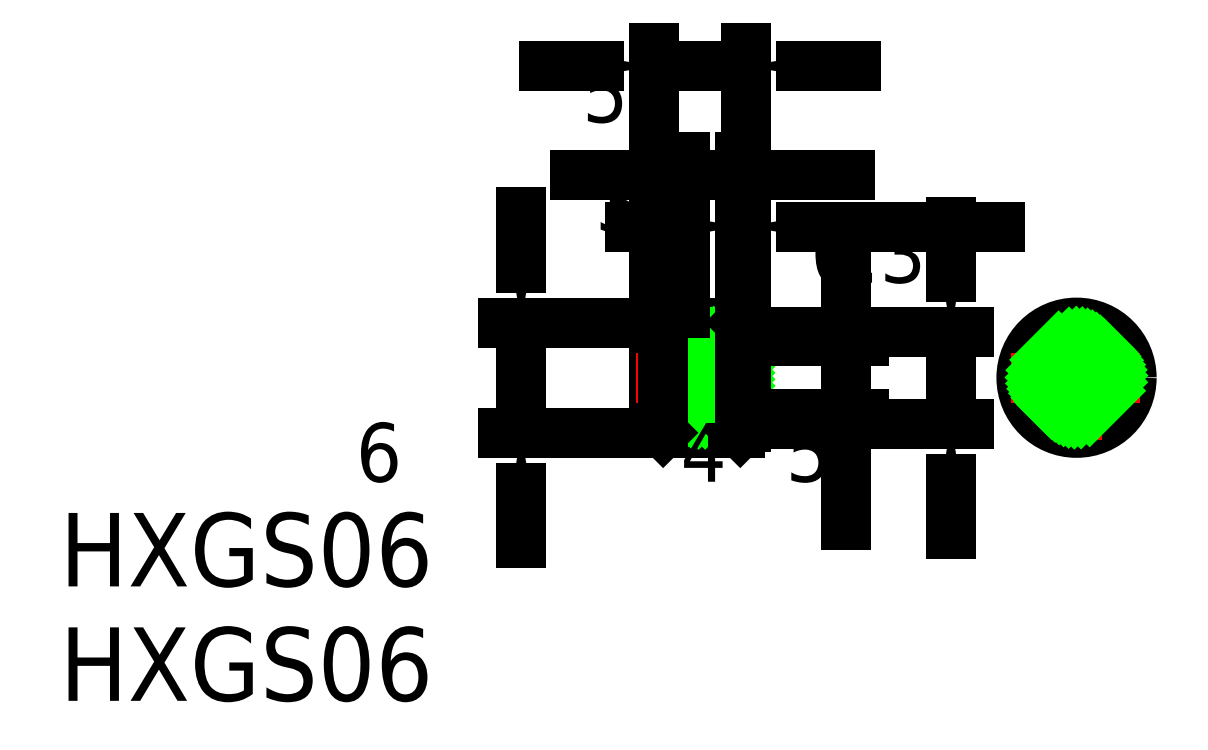
<metadata>
{"format":"dxf","ext":"dxf","renderer":"ezdxf+matplotlib","layout":"modelspace","background":"white","min_lineweight":24,"dpi":150}
</metadata>
<code>
0
SECTION
2
ENTITIES
0
CIRCLE
8
0
10
149.6
20
175.5
30
0
40
3
0
CIRCLE
8
0
10
149.6
20
175.5
30
0
40
2.5
0
CIRCLE
8
0
10
149.6
20
175.5
30
0
40
2
0
LINE
8
CENTER
10
153
20
175.5
30
0
11
146
21
175.5
31
0
0
LINE
8
CENTER
10
149.6
20
178.8
30
0
11
149.6
21
172.1
31
0
0
LINE
8
0
10
131.3
20
178.5
30
0
11
127.1
21
178.5
31
0
0
LINE
8
0
10
131.3
20
172.5
30
0
11
127.1
21
172.5
31
0
0
LINE
8
0
10
126.6
20
178
30
0
11
126.6
21
173
31
0
0
LINE
8
CENTER
10
132.5
20
175.5
30
0
11
125.6
21
175.5
31
0
0
LINE
8
0
10
128.3
20
178
30
0
11
128.3
21
173
31
0
0
LINE
8
0
10
131.6
20
178
30
0
11
128.3
21
178
31
0
0
LINE
8
0
10
131.3
20
177.5
30
0
11
128.3
21
177.5
31
0
0
LINE
8
0
10
131.6
20
173
30
0
11
128.3
21
173
31
0
0
LINE
8
0
10
131.3
20
173.5
30
0
11
128.3
21
173.5
31
0
0
INSERT
8
0
2
*X2
10
-0.3
20
0
30
0
0
TEXT
8
0
10
94.23
20
164.2
30
0
40
4
1
HXGS06
0
TEXT
8
0
10
94.23
20
157.9
30
0
40
4
1
HXGS06
0
DIMENSION
8
0
2
*D51
10
131.3
20
186.5
30
0
11
129.8
21
189.1
31
0
70
     0
13
128.3
23
178
33
0
14
131.3
24
178
34
0
0
LINE
8
0
10
126.6
20
178
30
0
11
127.1
21
178.5
31
0
0
LINE
8
0
10
127.1
20
172.5
30
0
11
126.6
21
173
31
0
0
LINE
8
0
10
131.3
20
178.5
30
0
11
131.6
21
178.2
31
0
0
LINE
8
0
10
131.3
20
172.5
30
0
11
131.6
21
172.8
31
0
0
LINE
8
0
10
127.1
20
178.5
30
0
11
127.1
21
172.5
31
0
0
LINE
8
0
10
131.3
20
178.5
30
0
11
131.3
21
172.5
31
0
0
LINE
8
0
10
131.6
20
178.2
30
0
11
131.6
21
172.8
31
0
0
DIMENSION
8
0
2
*D50
10
131.6
20
192.5
30
0
11
129.1
21
195.1
31
0
70
     0
13
126.6
23
178
33
0
14
131.6
24
178.2
34
0
0
DIMENSION
8
0
2
*D49
10
131.6
20
183.8
30
0
11
141.5
21
183.8
31
0
70
   128
13
131.3
23
178.5
33
0
14
131.6
24
178.2
34
0
0
DIMENSION
8
0
2
*D48
10
137
20
173.5
30
0
11
134.4
21
175.5
31
0
70
     0
13
131.3
23
177.5
33
0
14
131.3
24
173.5
34
0
50
90
0
DIMENSION
8
0
2
*D47
10
142.8
20
173
30
0
11
140.2
21
175.5
31
0
70
     0
13
131.6
23
178
33
0
14
131.6
24
173
34
0
50
90
0
DIMENSION
8
0
2
*D52
10
119.4
20
178.5
30
0
11
116.8
21
175.5
31
0
70
     0
13
127.1
23
172.5
33
0
14
127.1
24
178.5
34
0
50
90
0
INSERT
8
0
2
*X53
10
0
20
0
30
0
0
VIEWPORT
8
0
10
5.614
20
3.902
30
0
40
9.313
41
6.293
68
     1
69
     1
0
VIEWPORT
8
0
10
5.614
20
3.902
30
0
40
8.982
41
6.243
68
     2
69
     2
0
ENDSEC
0
EOF

</code>
